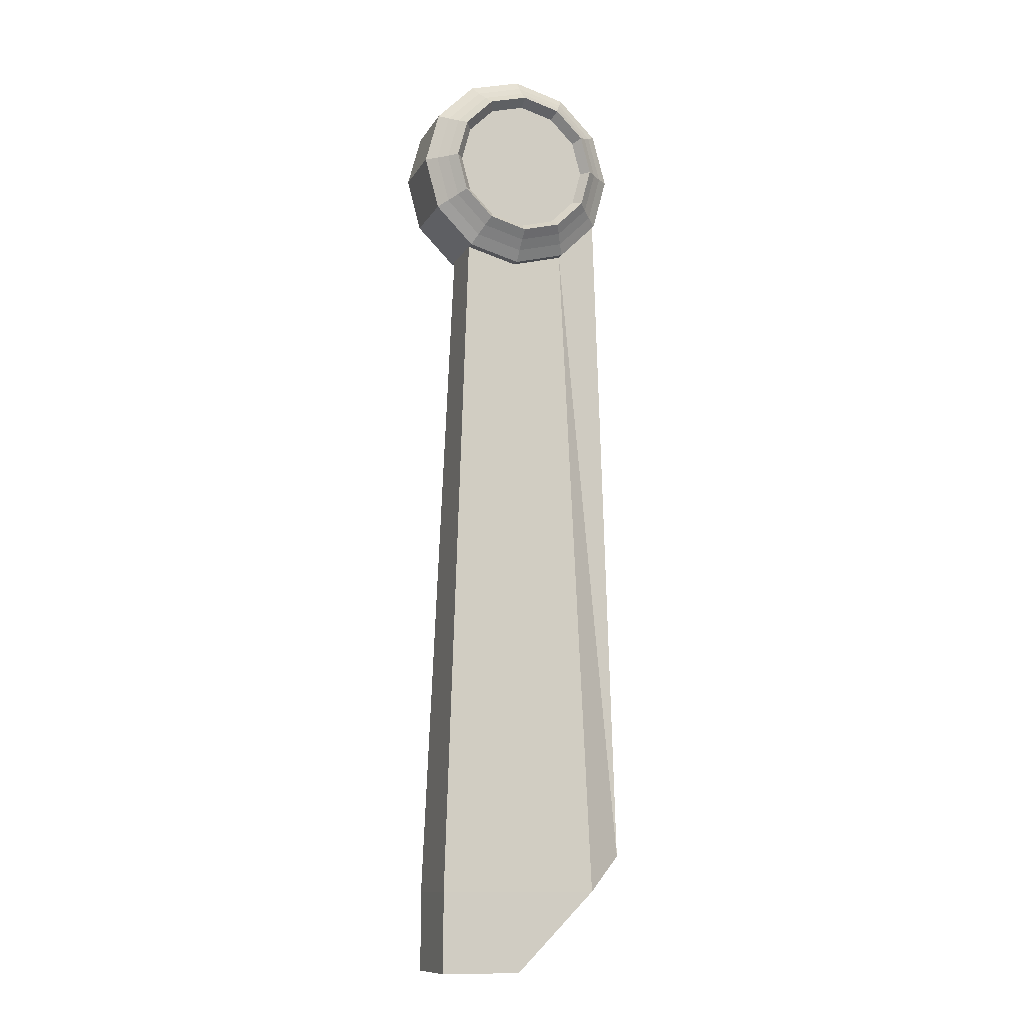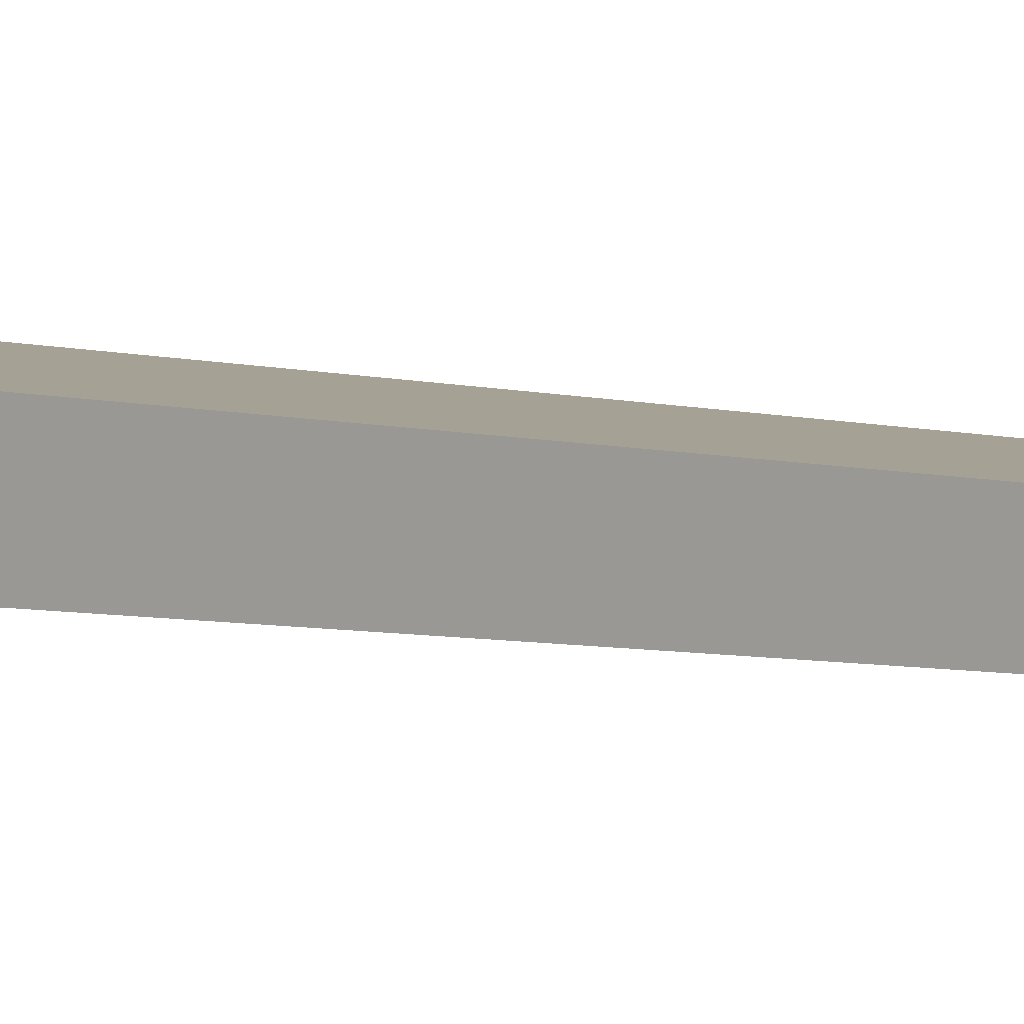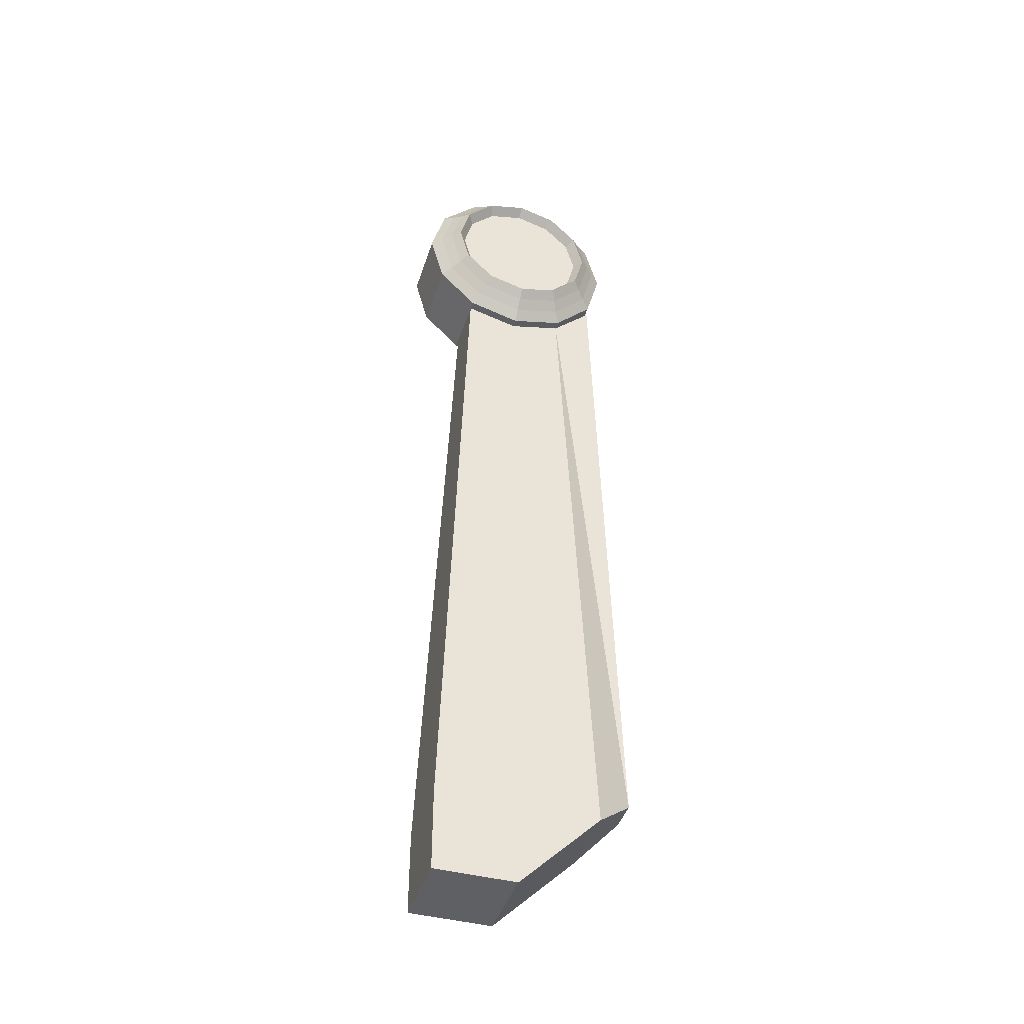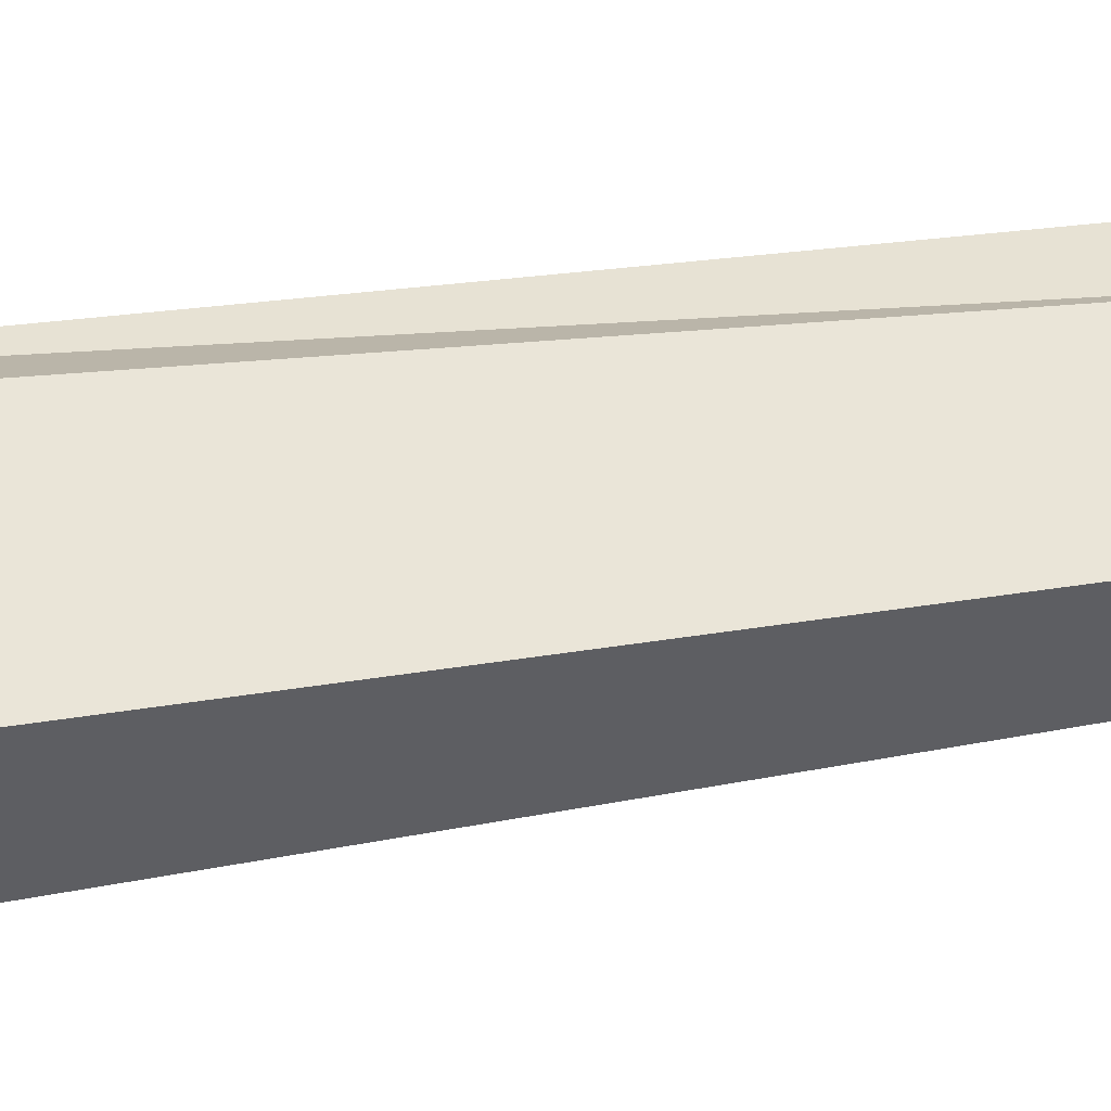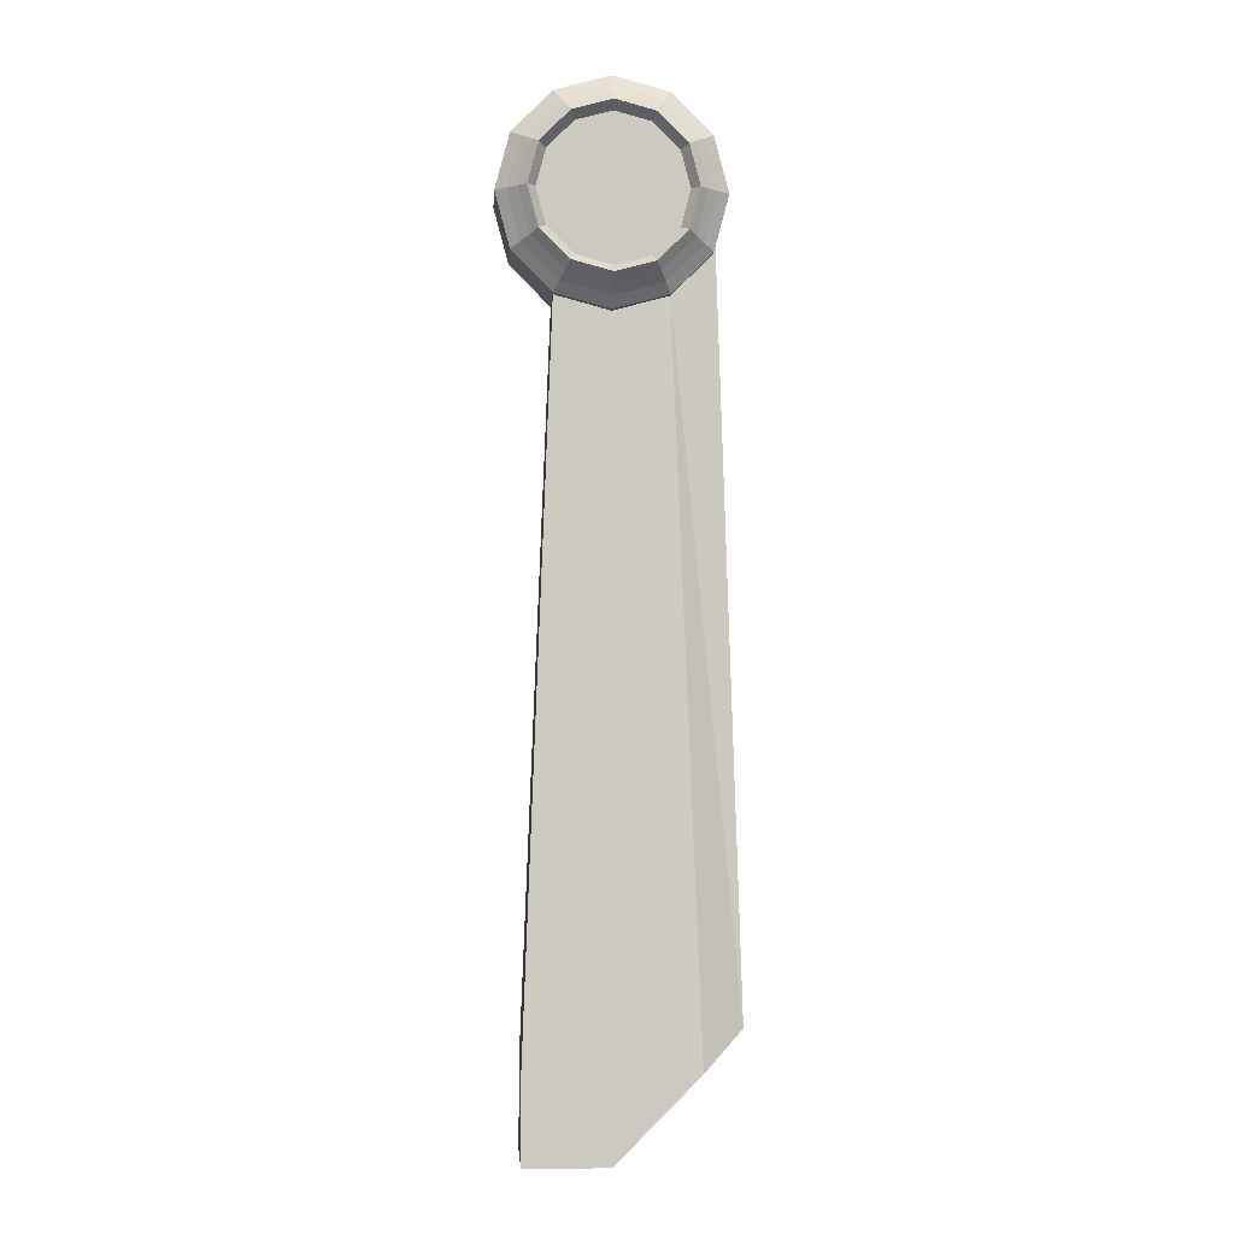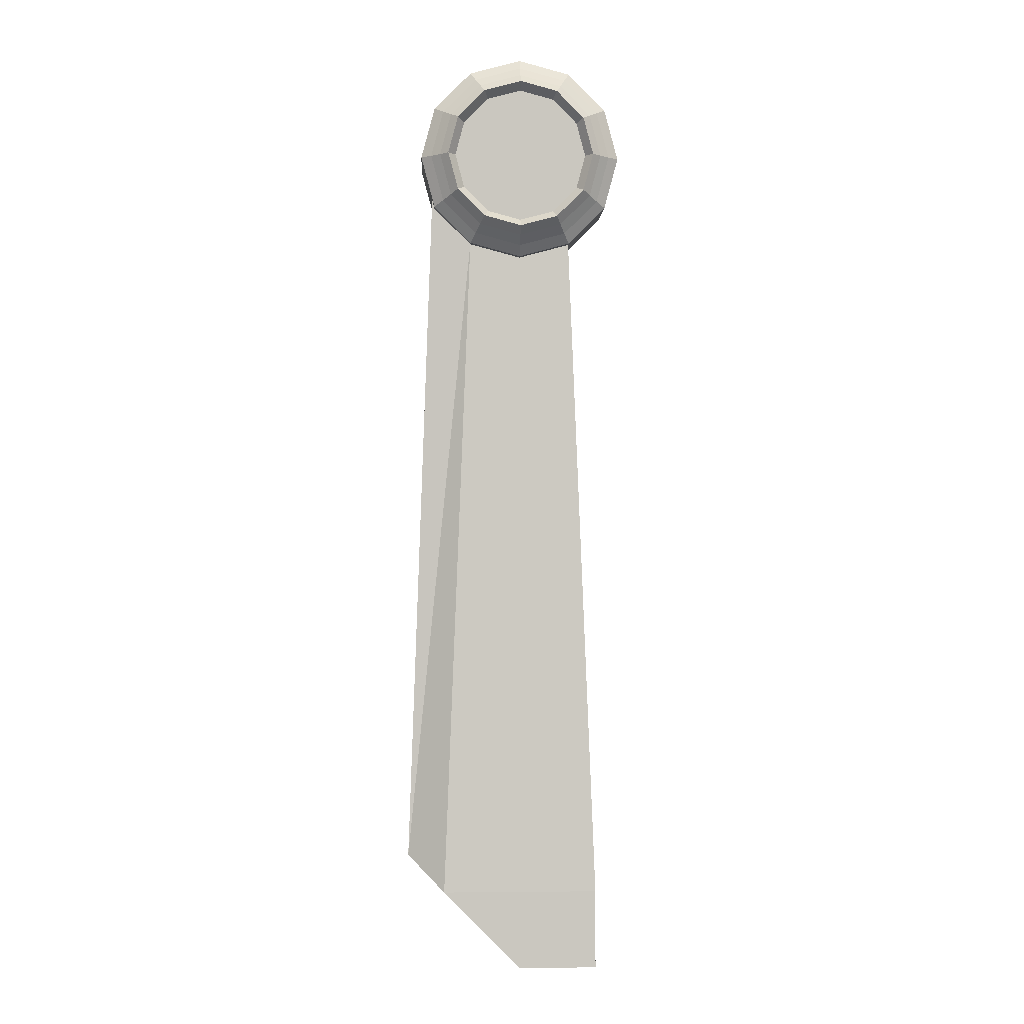
<metadata>
{"format":"obj","ext":"obj","renderer":"f3d","projection":"perspective","resolution":1024,"background":"white","views":[{"elev":-11.6,"azim":160.7,"up":"+Y"},{"elev":5.1,"azim":131.9,"up":"+Z"},{"elev":-42.7,"azim":162.6,"up":"+Y"},{"elev":44.6,"azim":80.7,"up":"+Z"},{"elev":-2.3,"azim":176.1,"up":"+Y"},{"elev":-1.4,"azim":-2.6,"up":"+Y"}]}
</metadata>
<code>
v 0.009541 -0.6343 -0.04
v 0.08954 -0.6343 -0.04
v 0.08954 -0.5543 -0.04
v -0.07046 -0.5543 -0.04
v 0.009541 -0.6343 0.04
v -0.07046 -0.5543 0.04
v 0.08954 -0.5543 0.04
v 0.08954 -0.6343 0.04
v 0.07578 -0.2093 -0.03312
v 0.06891 -0.03677 -0.02968
v 0.06203 0.1357 -0.02624
v -0.04295 0.1357 -0.02624
v 0.07578 -0.2093 0.03312
v -0.04295 0.1357 0.02624
v 0.06203 0.1357 0.02624
v 0.06891 -0.03677 0.02968
v -0.1086 -0.5182 -0.016
v -0.1086 -0.5182 0.016
v -0.08386 0.1828 0.02362
v -0.08386 0.1828 -0.02362
v 0.1145 0.2257 -0.035
v 0.1005 0.1732 -0.035
v 0.1005 0.1732 0.035
v 0.1145 0.2257 0.035
v 0.06204 0.1348 -0.035
v 0.06204 0.1348 0.035
v 0.009541 0.1207 -0.035
v 0.009541 0.1207 0.035
v -0.04296 0.1348 -0.035
v -0.04296 0.1348 0.035
v -0.08139 0.1732 -0.035
v -0.08139 0.1732 0.035
v -0.09546 0.2257 -0.035
v -0.09546 0.2257 0.035
v -0.08139 0.2782 -0.035
v -0.08139 0.2782 0.035
v -0.04296 0.3167 -0.035
v -0.04296 0.3167 0.035
v 0.009541 0.3307 -0.035
v 0.009541 0.3307 0.035
v 0.06204 0.3167 -0.035
v 0.06204 0.3167 0.035
v 0.1005 0.2782 -0.035
v 0.1005 0.2782 0.035
v 0.05679 0.3076 -0.04375
v 0.09138 0.273 -0.04375
v 0.09138 0.1785 0.04375
v 0.104 0.2257 0.04375
v 0.05679 0.1439 0.04375
v 0.009541 0.1312 0.04375
v -0.03771 0.1439 0.04375
v -0.0723 0.1785 0.04375
v -0.08496 0.2257 0.04375
v -0.0723 0.273 0.04375
v -0.03771 0.3076 0.04375
v 0.009541 0.3202 0.04375
v 0.05679 0.3076 0.04375
v 0.09138 0.273 0.04375
v 0.0832 0.1832 0.0525
v 0.09459 0.2257 0.0525
v 0.009541 0.3202 -0.04375
v -0.03771 0.3076 -0.04375
v -0.0723 0.273 -0.04375
v -0.08496 0.2257 -0.04375
v -0.0723 0.1785 -0.04375
v -0.03771 0.1439 -0.04375
v 0.009541 0.1312 -0.04375
v 0.05679 0.1439 -0.04375
v 0.09138 0.1785 -0.04375
v 0.104 0.2257 -0.04375
v 0.05207 0.2994 -0.0525
v 0.0832 0.2683 -0.0525
v 0.009541 0.3108 -0.0525
v -0.03298 0.2994 -0.0525
v -0.06411 0.2683 -0.0525
v -0.07551 0.2257 -0.0525
v -0.06411 0.1832 -0.0525
v -0.03298 0.1521 -0.0525
v 0.009541 0.1407 -0.0525
v 0.05207 0.1521 -0.0525
v 0.0832 0.1832 -0.0525
v 0.09459 0.2257 -0.0525
v 0.04781 0.292 -0.06125
v 0.07583 0.264 -0.06125
v 0.05207 0.1521 0.0525
v 0.009541 0.1407 0.0525
v -0.03298 0.1521 0.0525
v -0.06411 0.1832 0.0525
v -0.07551 0.2257 0.0525
v -0.06411 0.2683 0.0525
v -0.03298 0.2994 0.0525
v 0.009541 0.3108 0.0525
v 0.05207 0.2994 0.0525
v 0.0832 0.2683 0.0525
v 0.07583 0.1875 0.06125
v 0.08609 0.2257 0.06125
v 0.04781 0.1594 0.06125
v 0.009541 0.1492 0.06125
v -0.02873 0.1594 0.06125
v -0.05675 0.1875 0.06125
v -0.067 0.2257 0.06125
v -0.05675 0.264 0.06125
v -0.02873 0.292 0.06125
v 0.009541 0.3023 0.06125
v 0.04781 0.292 0.06125
v 0.07583 0.264 0.06125
v 0.0692 0.1913 0.05125
v 0.07843 0.2257 0.05125
v 0.009541 0.3023 -0.06125
v -0.02873 0.292 -0.06125
v -0.05675 0.264 -0.06125
v -0.067 0.2257 -0.06125
v -0.05675 0.1875 -0.06125
v -0.02873 0.1594 -0.06125
v 0.009541 0.1492 -0.06125
v 0.04781 0.1594 -0.06125
v 0.07583 0.1875 -0.06125
v 0.08609 0.2257 -0.06125
v 0.04399 0.2854 -0.05125
v 0.0692 0.2602 -0.05125
v 0.009541 0.2946 -0.05125
v -0.0249 0.2854 -0.05125
v -0.05012 0.2602 -0.05125
v -0.05935 0.2257 -0.05125
v -0.05012 0.1913 -0.05125
v -0.0249 0.1661 -0.05125
v 0.009541 0.1568 -0.05125
v 0.04399 0.1661 -0.05125
v 0.0692 0.1913 -0.05125
v 0.07843 0.2257 -0.05125
v 0.04399 0.1661 0.05125
v 0.009541 0.1568 0.05125
v -0.0249 0.1661 0.05125
v -0.05012 0.1913 0.05125
v -0.05935 0.2257 0.05125
v -0.05012 0.2602 0.05125
v -0.0249 0.2854 0.05125
v 0.009541 0.2946 0.05125
v 0.04399 0.2854 0.05125
v 0.0692 0.2602 0.05125
o group1659484528
g mesh1659484528
f 4 3 2 1
f 8 7 6 5
f 2 8 5 1
f 12 11 10 9 3 4
f 5 6 4 1
f 3 7 8 2
f 9 13 7 3
f 13 16 15 14 6 7
f 18 17 4 6
f 14 15 11 12
f 17 12 4
f 20 19 14 12
f 18 6 14
f 19 20 17 18
f 9 10 16 13
f 10 11 15 16
f 17 20 12
f 14 19 18
o group856142702
g mesh856142702
f 24 23 22 21
f 23 26 25 22
f 26 28 27 25
f 28 30 29 27
f 30 32 31 29
f 32 34 33 31
f 34 36 35 33
f 36 38 37 35
f 38 40 39 37
f 40 42 41 39
f 42 44 43 41
f 44 24 21 43
f 46 45 41 43
f 48 47 23 24
f 47 49 26 23
f 49 50 28 26
f 50 51 30 28
f 51 52 32 30
f 52 53 34 32
f 53 54 36 34
f 54 55 38 36
f 55 56 40 38
f 56 57 42 40
f 57 58 44 42
f 58 48 24 44
f 60 59 47 48
f 45 61 39 41
f 61 62 37 39
f 62 63 35 37
f 63 64 33 35
f 64 65 31 33
f 65 66 29 31
f 66 67 27 29
f 67 68 25 27
f 68 69 22 25
f 69 70 21 22
f 70 46 43 21
f 72 71 45 46
f 71 73 61 45
f 73 74 62 61
f 74 75 63 62
f 75 76 64 63
f 76 77 65 64
f 77 78 66 65
f 78 79 67 66
f 79 80 68 67
f 80 81 69 68
f 81 82 70 69
f 82 72 46 70
f 84 83 71 72
f 59 85 49 47
f 85 86 50 49
f 86 87 51 50
f 87 88 52 51
f 88 89 53 52
f 89 90 54 53
f 90 91 55 54
f 91 92 56 55
f 92 93 57 56
f 93 94 58 57
f 94 60 48 58
f 96 95 59 60
f 95 97 85 59
f 97 98 86 85
f 98 99 87 86
f 99 100 88 87
f 100 101 89 88
f 101 102 90 89
f 102 103 91 90
f 103 104 92 91
f 104 105 93 92
f 105 106 94 93
f 106 96 60 94
f 108 107 95 96
f 83 109 73 71
f 109 110 74 73
f 110 111 75 74
f 111 112 76 75
f 112 113 77 76
f 113 114 78 77
f 114 115 79 78
f 115 116 80 79
f 116 117 81 80
f 117 118 82 81
f 118 84 72 82
f 120 119 83 84
f 119 121 109 83
f 121 122 110 109
f 122 123 111 110
f 123 124 112 111
f 124 125 113 112
f 125 126 114 113
f 126 127 115 114
f 127 128 116 115
f 128 129 117 116
f 129 130 118 117
f 130 120 84 118
f 107 131 97 95
f 131 132 98 97
f 132 133 99 98
f 133 134 100 99
f 134 135 101 100
f 135 136 102 101
f 136 137 103 102
f 137 138 104 103
f 138 139 105 104
f 139 140 106 105
f 140 108 96 106
f 130 129 128 127 126 125 124 123 122 121 119 120
f 140 139 138 137 136 135 134 133 132 131 107 108

</code>
